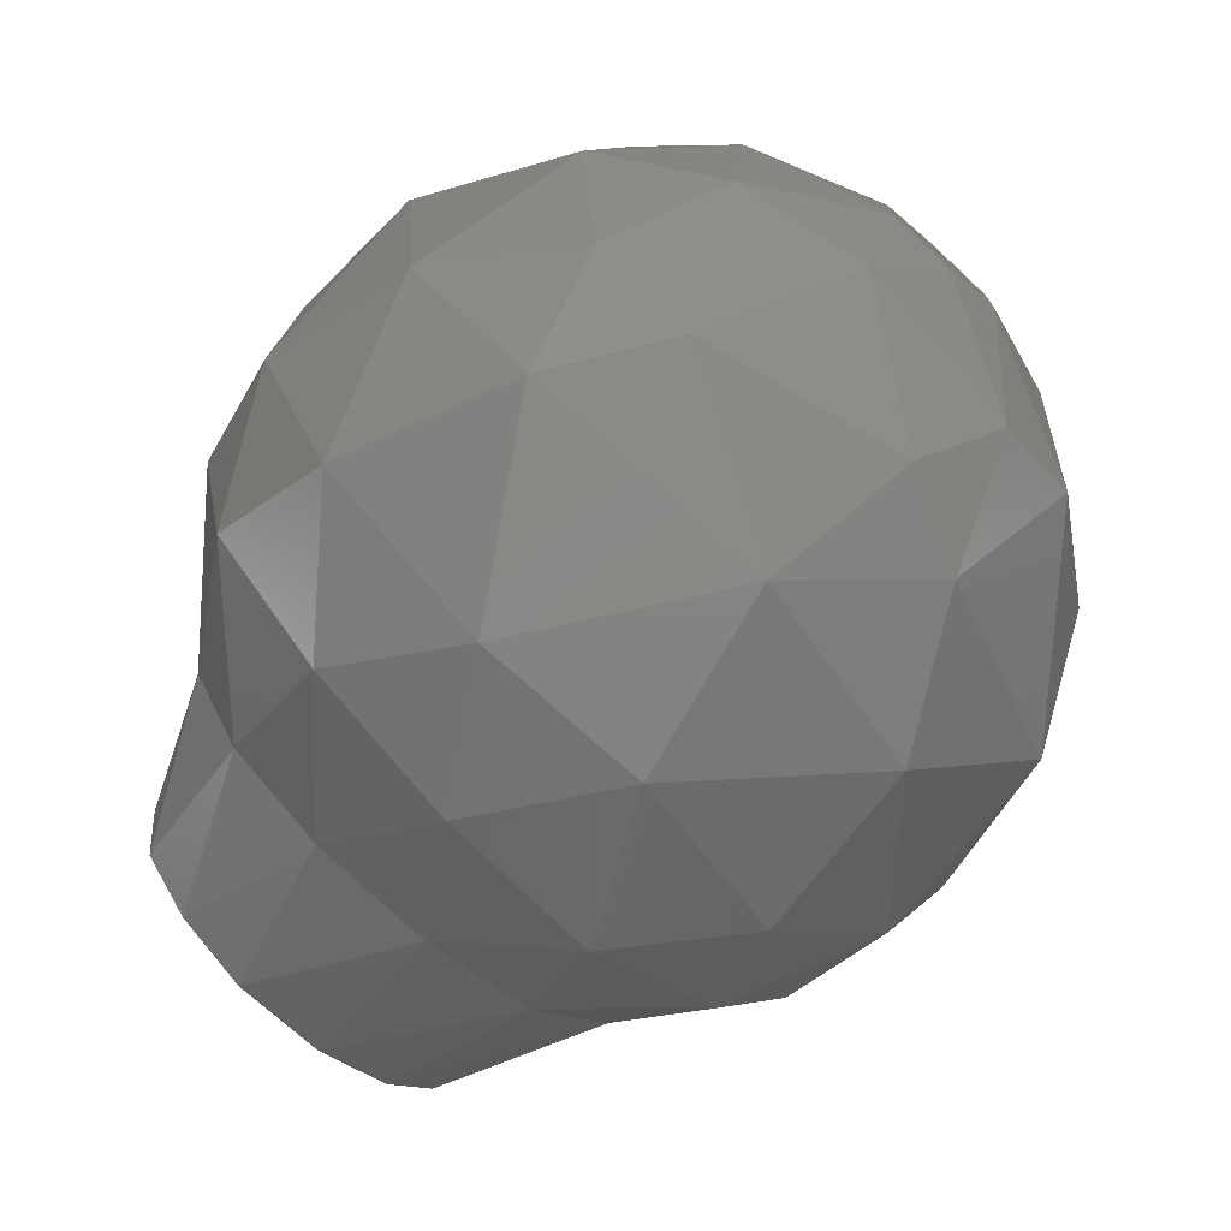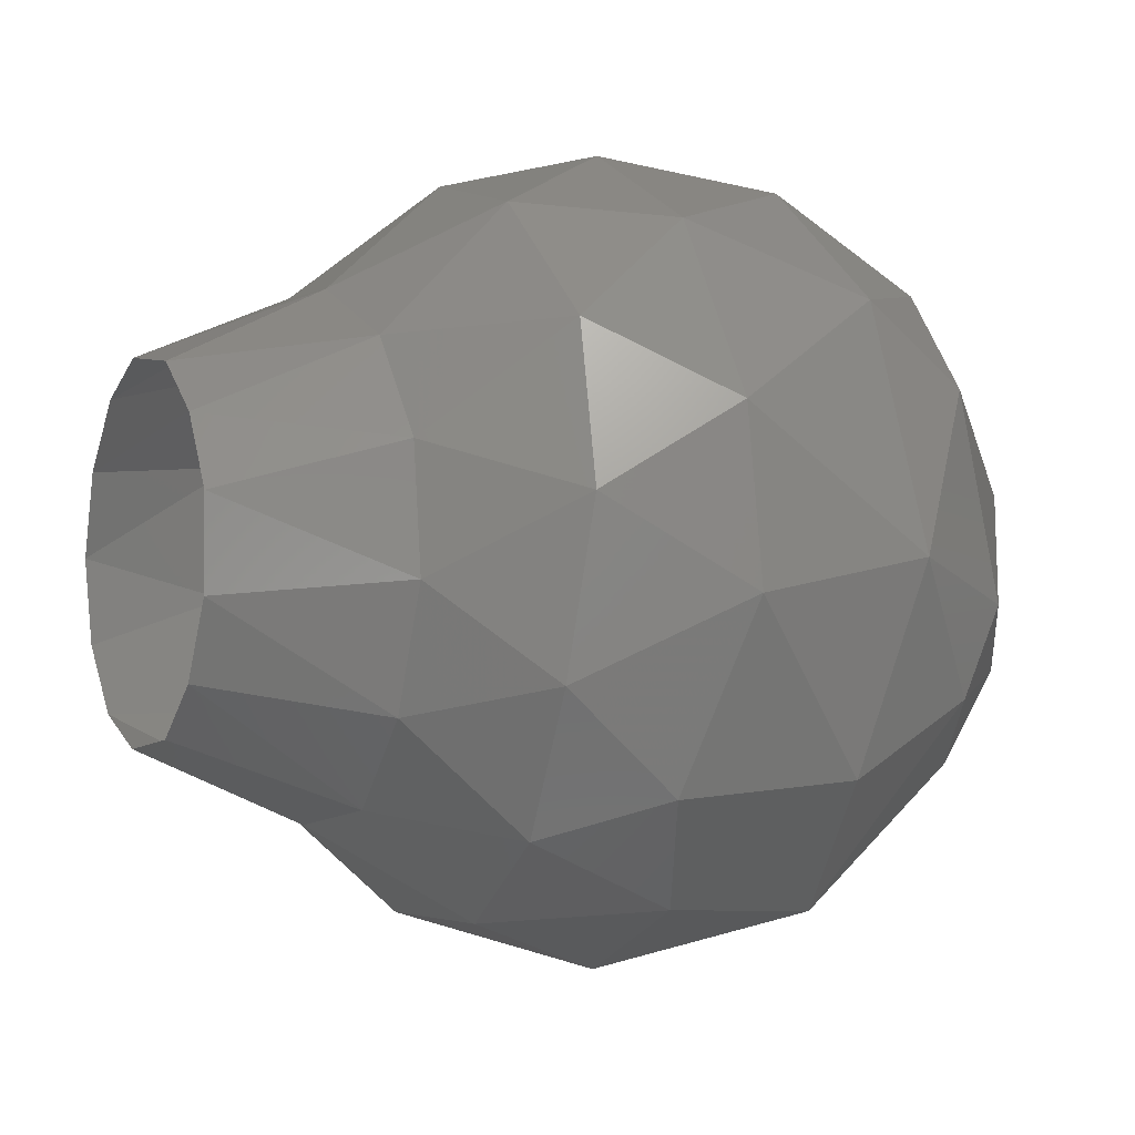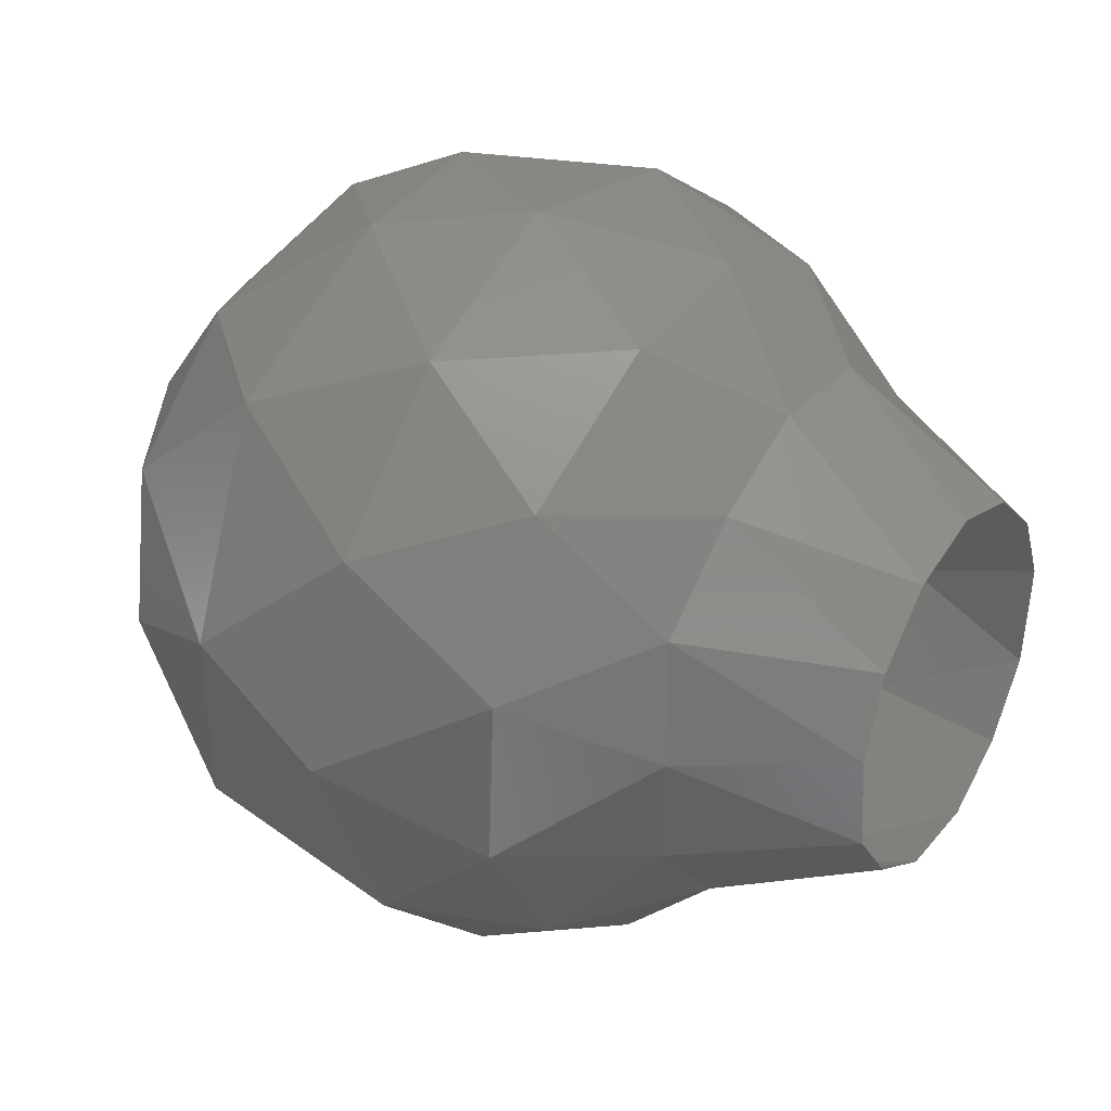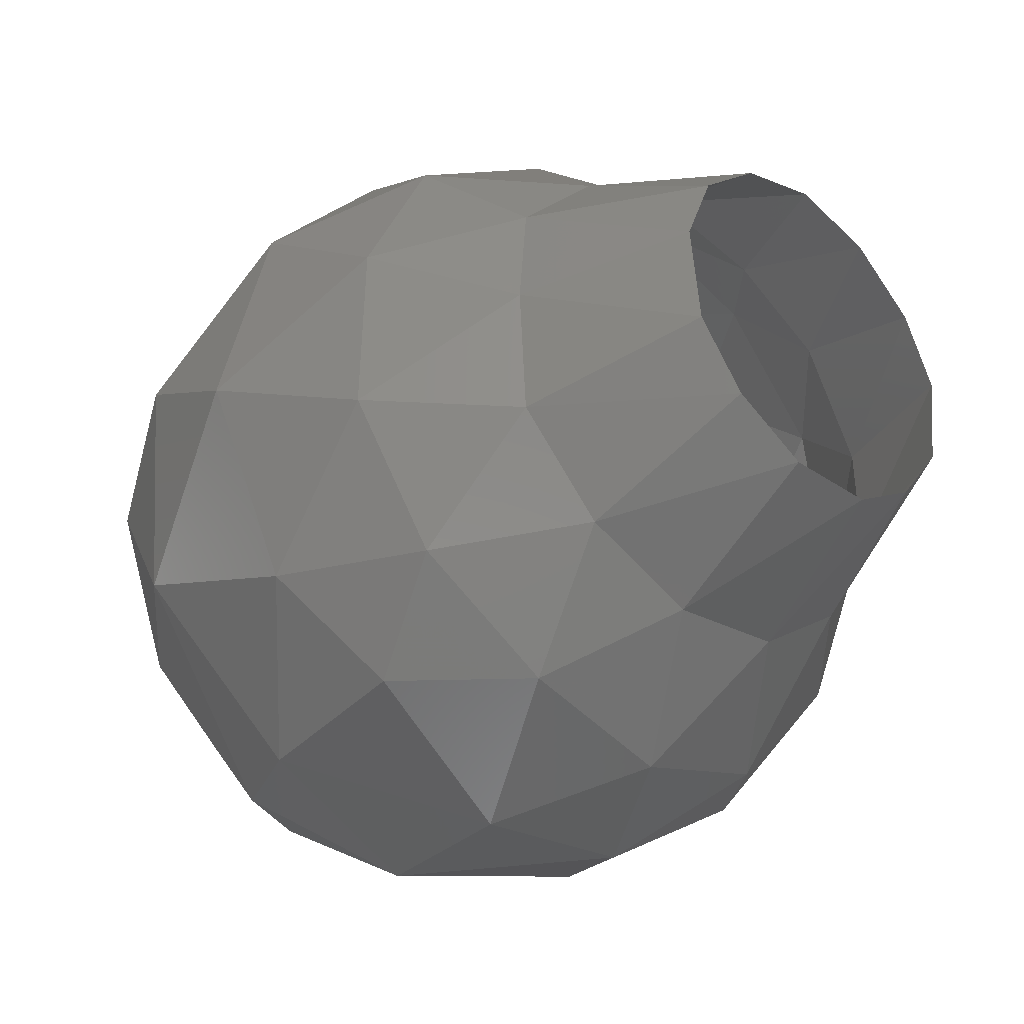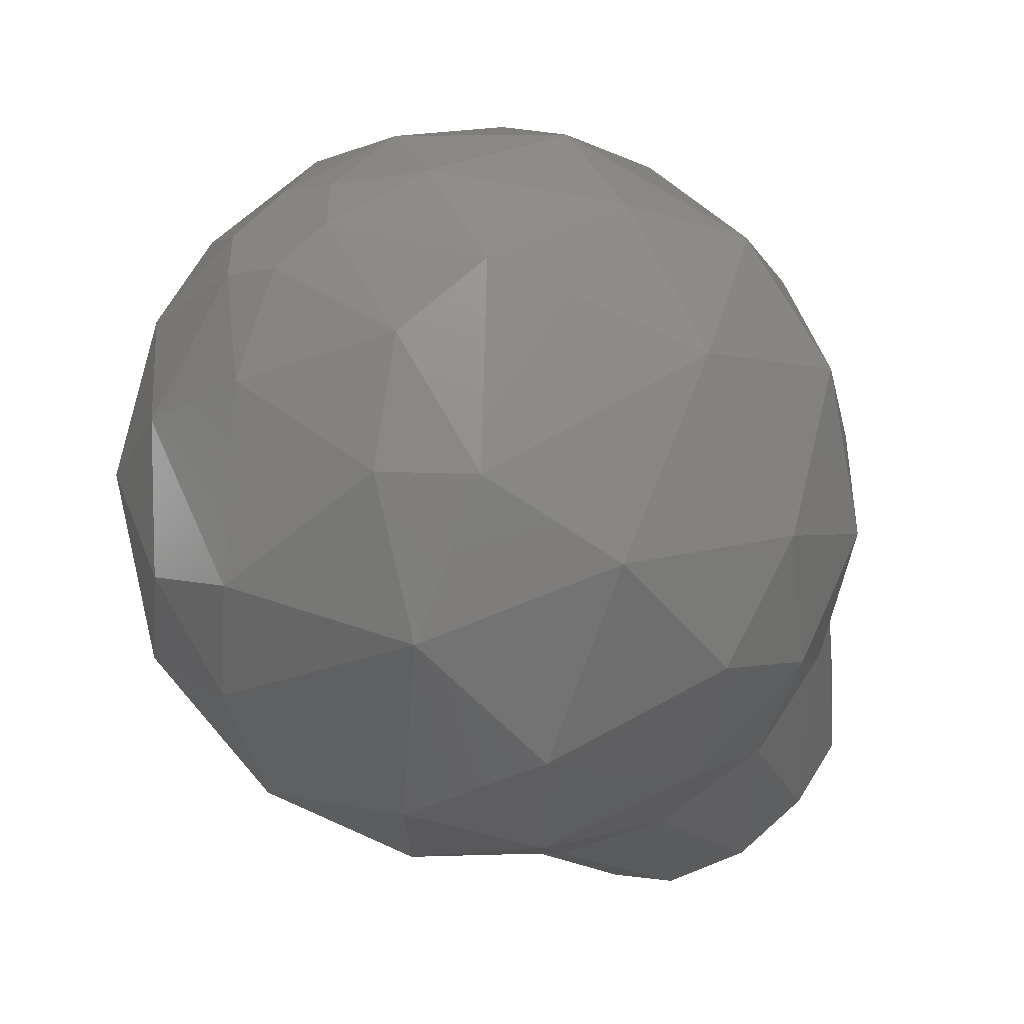
<metadata>
{"format":"stl","ext":"stl","renderer":"f3d","projection":"perspective","resolution":1024,"background":"white","views":[{"elev":-74.7,"azim":-131.9,"up":"+Z"},{"elev":-2.2,"azim":153.9,"up":"+Y"},{"elev":32.4,"azim":32.7,"up":"+Z"},{"elev":-34.3,"azim":47.0,"up":"+Z"},{"elev":-50.1,"azim":-58.6,"up":"+Z"}]}
</metadata>
<code>
# stl→obj: 90 verts, 165 faces
v -0.8132 0.987 0.001451
v -1.2 1.048 0.3002
v -0.7507 0.8327 0.461
v -1.672 -0.01881 -1.025
v -1.159 0.347 -1.028
v -1.172 -0.1145 -1.081
v -2.253 0.5226 0.0991
v -2.054 0.6924 0.3647
v -2.004 0.8187 -0.143
v -1.618 0.1868 1.024
v -1.873 0.03263 0.926
v -1.568 -0.2989 1.016
v -2.297 -0.4253 0.05741
v -2.38 -0.1637 0.0921
v -2.38 -0.1621 -0.09478
v -1.183 -0.9704 0.493
v -1.16 -0.6242 0.8884
v -1.626 -0.7687 0.7021
v -2.38 4.8e-05 8.3e-05
v -2.38 0 -0.1878
v -6.678e-07 -0.2294 0.437
v -0.4474 -0.4077 0.5737
v 9.822e-06 -0.4093 0.2819
v -2.187 -0.5505 -0.3176
v -1.975 -0.8541 -0.0283
v -0.4719 0.2738 0.6663
v -2.058e-06 0.00303 0.5002
v -1.995e-07 0.2294 0.437
v 1.725e-05 -0.4948 0.07049
v -0.4684 -0.638 0.3322
v -1.161 0.8247 -0.7083
v -0.8197 0.5481 -0.8227
v 7.701e-06 -0.1217 -0.4862
v 1.771e-06 -0.3294 -0.3718
v -0.4546 -0.4106 -0.5794
v -9.707e-08 0.4092 0.2796
v -0.4455 0.5201 0.4717
v -0.7372 0.5236 0.7863
v -2.288 0.3267 0.306
v -2.38 0.1637 0.0921
v -1.177 -0.1162 1.082
v -1.169 -0.891 -0.6212
v -1.538 -0.5657 -0.9043
v -1.053 -0.6059 -0.878
v -0.7908 0.1231 -0.9676
v -0.4678 -0.6419 -0.3196
v 4.369e-06 -0.4654 -0.1976
v -0.4359 -0.693 0.008009
v -0.7746 -0.9437 0.2019
v -1.154 1.055 -0.2477
v -0.8082 0.8803 -0.4359
v -0.7957 -0.9385 -0.2681
v -1.226 -1.091 -0.07788
v 1.407e-06 0.4983 0.08287
v -0.4476 0.6858 0.1569
v -1.602 -1.04 0.1397
v -0.7697 -0.711 -0.6513
v -0.749 -0.3337 -0.8911
v -1.963 -0.4565 0.7284
v -0.7555 -0.3139 0.9
v -0.7859 -0.7358 0.6346
v 2.888e-06 0.3232 -0.3692
v -0.4484 0.5203 -0.4745
v -5.089e-07 0.4634 -0.1851
v -2.239 0.01182 0.5479
v -2.005 0.3144 0.7639
v -2.203 0.5227 -0.304
v -2.38 0.1621 -0.0948
v -2.38 -0.003101 0.1878
v -2.288 -0.306 0.3515
v -0.46 -0.08227 -0.7051
v -1.688 -0.9273 -0.4234
v -0.4555 -0.09427 0.7041
v -1.917 -0.3701 -0.8129
v -2.046 -0.127 -0.7798
v -2.371e-06 0.1287 -0.4858
v -0.4579 0.2546 -0.6656
v -1.929 0.425 -0.7816
v -1.915 0.6888 -0.5778
v -2.271 0.1786 -0.4413
v -1.605 1.033 0.1564
v -1.615 0.7639 0.7135
v -1.581 0.9565 -0.4483
v -1.633 0.6342 -0.8236
v -1.158 0.4364 0.9928
v -0.7644 0.1273 0.9513
v -2.041 -0.7162 0.3529
v -0.4307 0.6714 -0.1557
v -1.107 0.7579 0.7661
v -2.218 -0.2949 -0.4967
f 1 2 3
f 4 5 6
f 7 8 9
f 10 11 12
f 13 14 15
f 16 17 18
f 19 20 15
f 21 22 23
f 13 24 25
f 26 27 28
f 29 23 30
f 5 31 32
f 33 34 35
f 28 36 37
f 37 38 26
f 39 7 40
f 23 22 30
f 7 39 8
f 41 10 12
f 42 43 44
f 45 6 5
f 46 34 47
f 48 30 49
f 34 46 35
f 50 1 51
f 48 46 47
f 52 53 42
f 36 54 55
f 53 16 56
f 35 57 58
f 59 18 12
f 60 61 22
f 62 63 64
f 39 65 66
f 7 67 68
f 66 65 11
f 69 70 65
f 58 45 71
f 69 39 40
f 56 72 53
f 39 69 65
f 27 26 73
f 74 75 4
f 35 71 33
f 66 11 10
f 44 57 42
f 17 16 61
f 73 60 22
f 58 6 45
f 2 1 50
f 76 71 77
f 78 67 79
f 63 77 32
f 62 76 77
f 49 53 52
f 16 49 61
f 49 30 61
f 20 19 68
f 37 26 28
f 20 68 80
f 81 8 82
f 31 50 51
f 83 31 84
f 48 49 52
f 85 86 38
f 30 22 61
f 41 60 86
f 74 4 43
f 56 87 25
f 77 45 32
f 45 5 32
f 38 37 3
f 13 70 14
f 70 13 87
f 70 69 14
f 59 12 11
f 74 43 72
f 84 78 79
f 39 66 8
f 66 10 82
f 27 73 21
f 73 22 21
f 88 1 55
f 85 38 89
f 89 38 3
f 73 86 60
f 3 37 55
f 48 29 30
f 88 51 1
f 69 19 14
f 75 74 90
f 88 63 51
f 31 51 32
f 51 63 32
f 42 57 52
f 41 12 17
f 67 80 68
f 70 59 65
f 16 18 56
f 60 17 61
f 14 19 15
f 40 7 68
f 44 58 57
f 41 17 60
f 38 86 26
f 85 89 82
f 8 66 82
f 2 81 82
f 10 41 85
f 82 89 2
f 4 6 43
f 9 83 79
f 31 5 84
f 83 84 79
f 67 9 79
f 84 4 78
f 5 4 84
f 44 6 58
f 90 24 15
f 72 56 25
f 24 13 15
f 31 83 50
f 86 73 26
f 1 3 55
f 82 10 85
f 71 76 33
f 19 40 68
f 69 40 19
f 13 25 87
f 74 24 90
f 63 88 64
f 4 75 78
f 41 86 85
f 67 7 9
f 48 52 46
f 63 62 77
f 71 45 77
f 75 90 80
f 52 57 46
f 57 35 46
f 71 35 58
f 78 75 80
f 67 78 80
f 59 87 18
f 72 43 42
f 72 25 24
f 44 43 6
f 72 24 74
f 37 36 55
f 88 55 54
f 49 16 53
f 87 59 70
f 56 18 87
f 72 42 53
f 2 89 3
f 20 90 15
f 50 83 81
f 81 2 50
f 90 20 80
f 11 65 59
f 83 9 81
f 9 8 81
f 18 17 12
f 47 29 48
f 54 64 88

</code>
